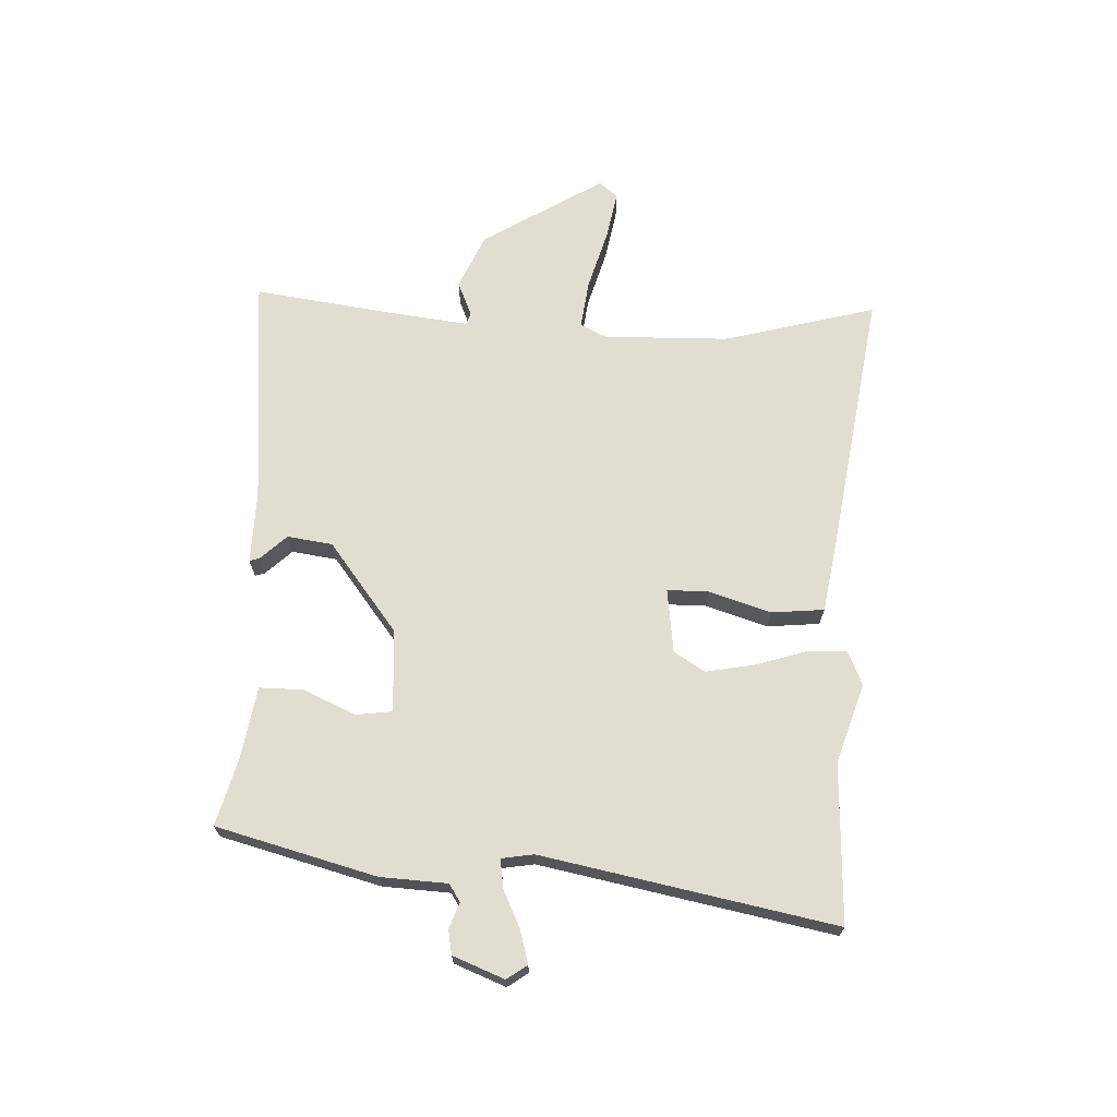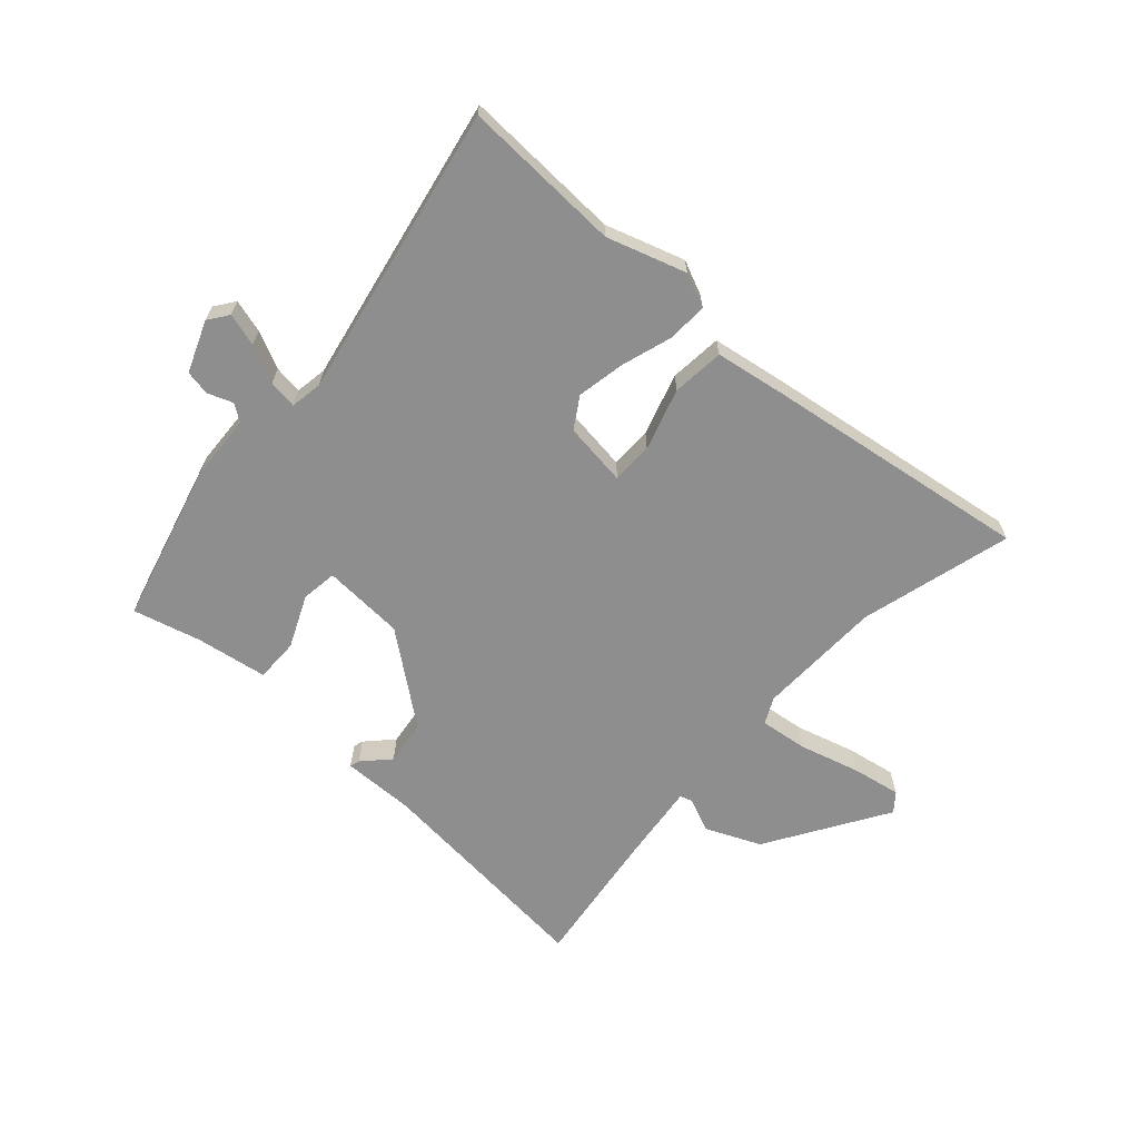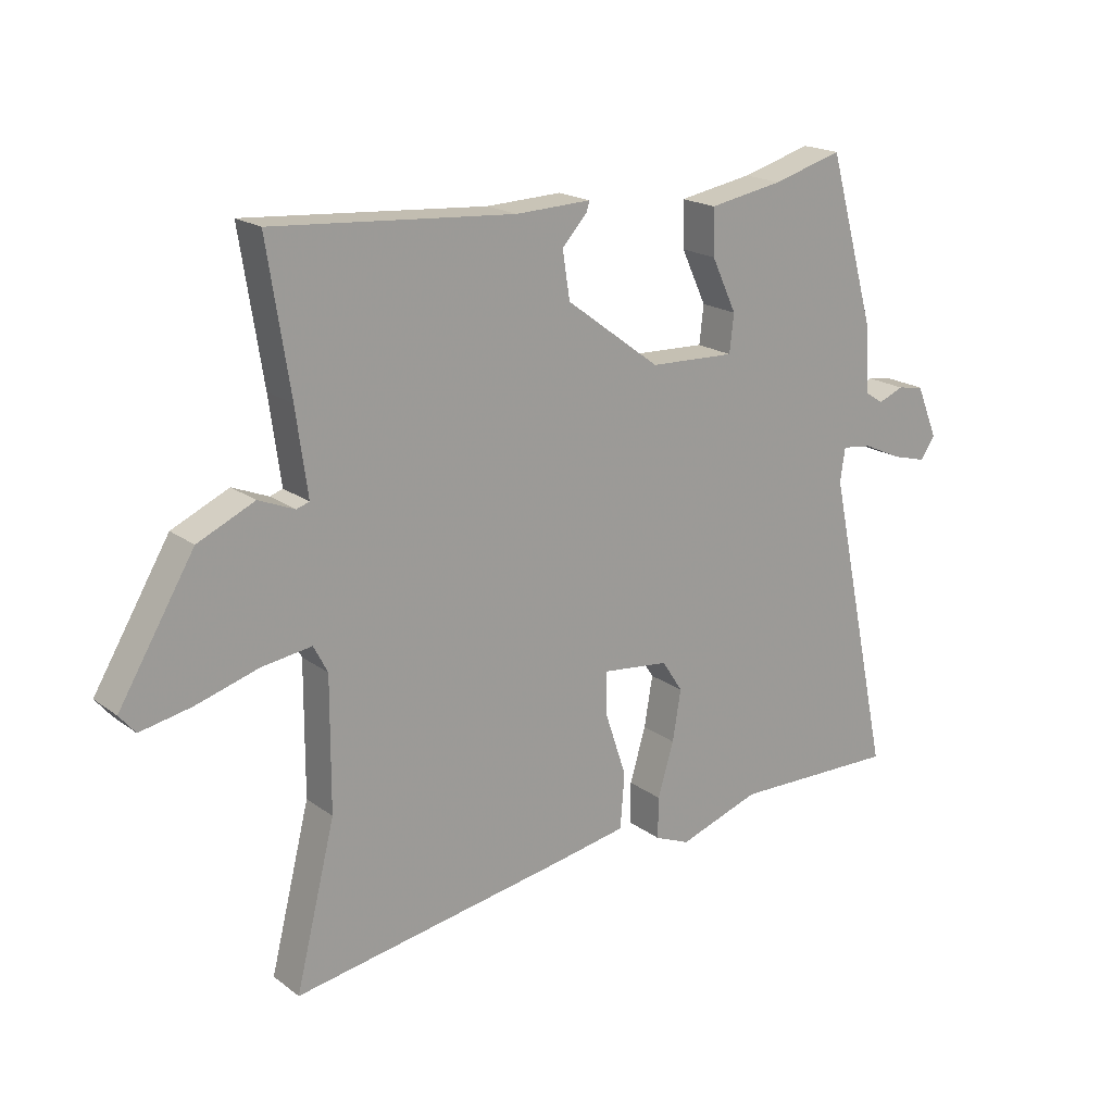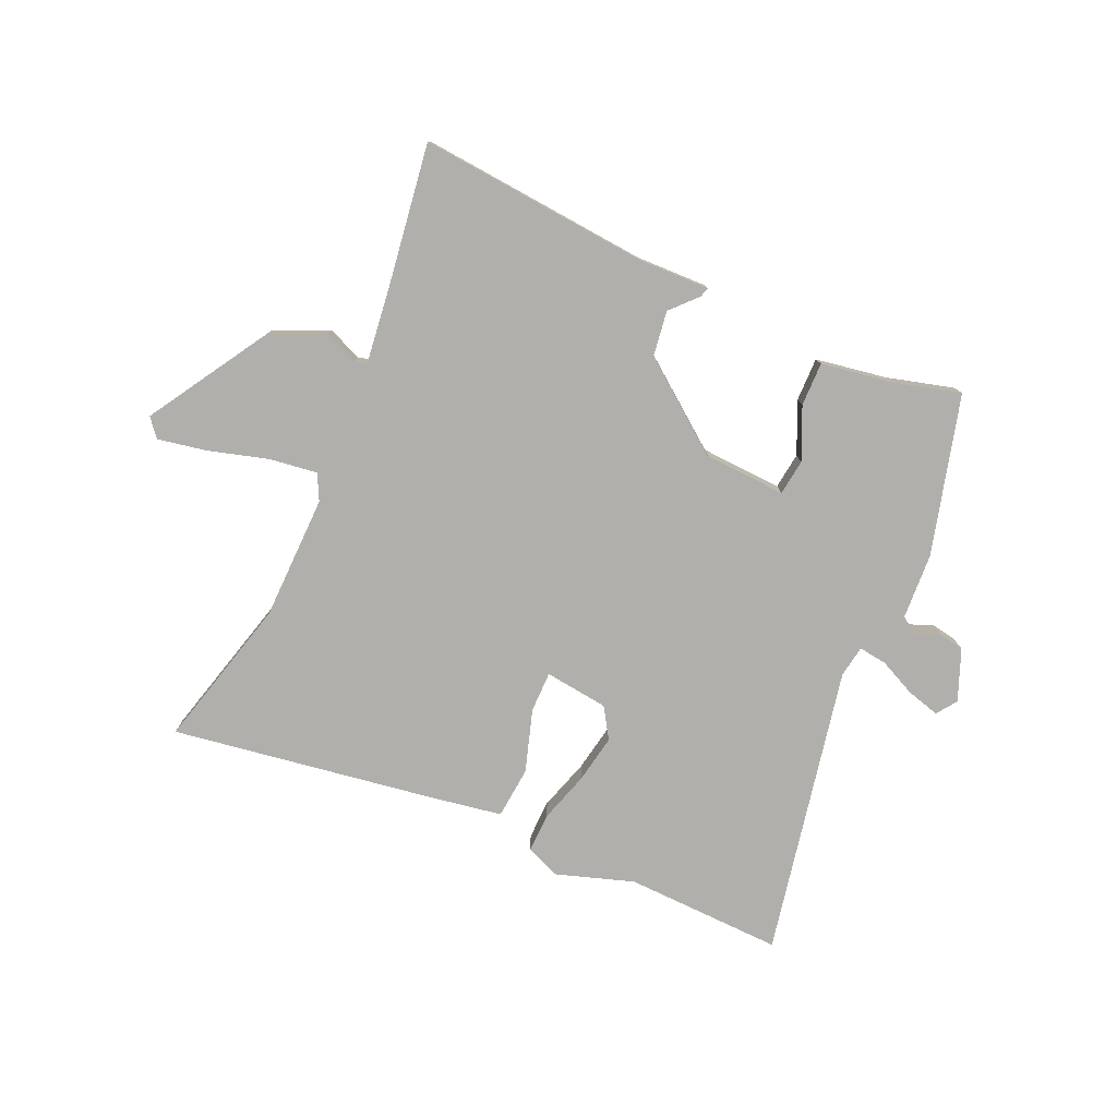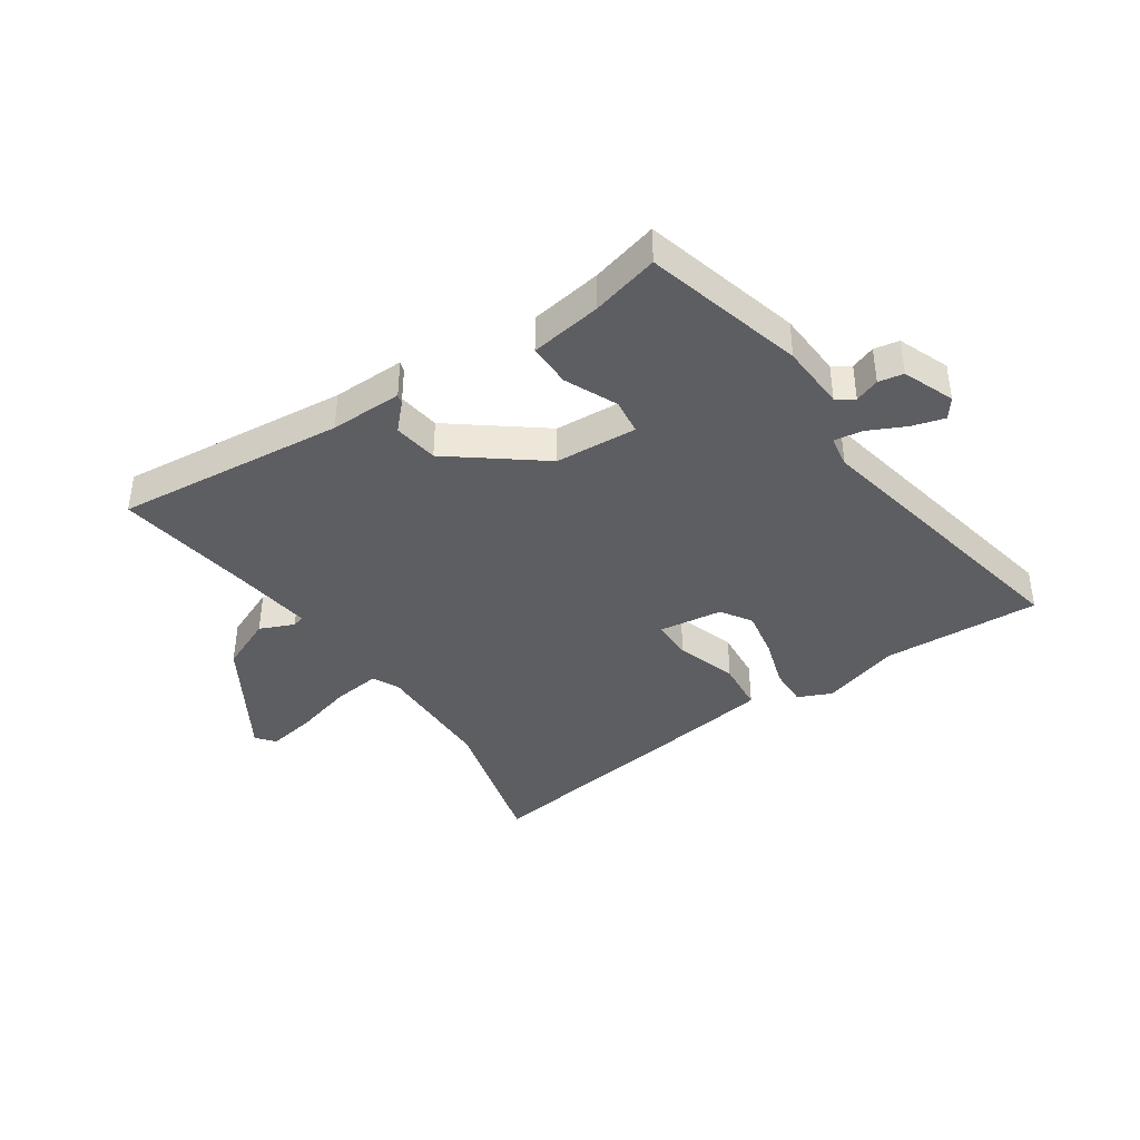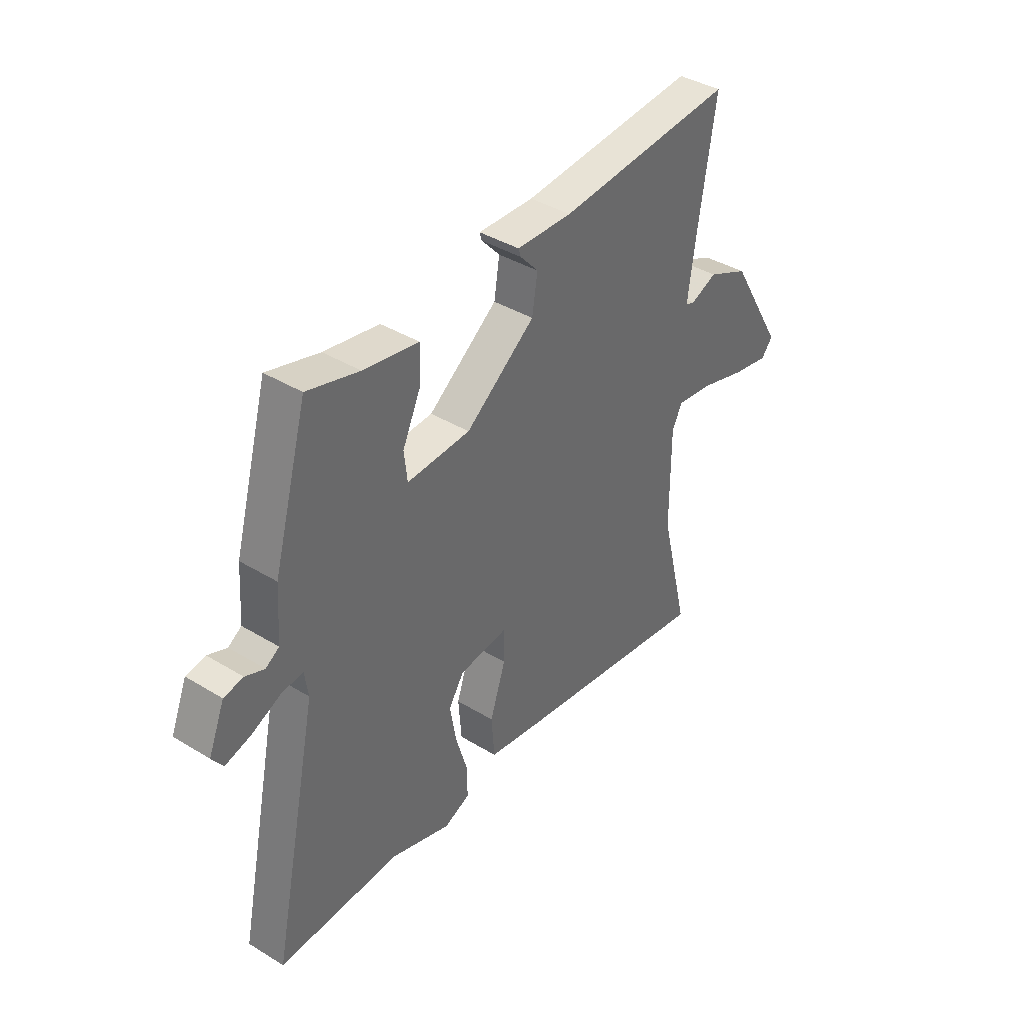
<metadata>
{"format":"obj","ext":"obj","renderer":"f3d","projection":"perspective","resolution":1024,"background":"white","views":[{"elev":68.4,"azim":91.4,"up":"+Y"},{"elev":-65.0,"azim":136.8,"up":"+Y"},{"elev":19.0,"azim":-36.4,"up":"+Z"},{"elev":-78.3,"azim":-24.7,"up":"+Y"},{"elev":-39.3,"azim":32.9,"up":"+Y"},{"elev":39.8,"azim":127.0,"up":"+Z"}]}
</metadata>
<code>
v -0.52 0.07 -0.581
v -0.455 0.07 -0.319
v -0.454 0.07 -0.104
v -0.477 0.07 -0.06
v -0.559 0.07 -0.072
v -0.661 0.07 -0.103
v -0.745 0.07 -0.12
v -0.771 0.07 -0.089
v -0.647 0.07 0.119
v -0.554 0.07 0.162
v -0.495 0.07 0.138
v -0.474 0.07 0.145
v -0.493 0.07 0.283
v -0.53 0.07 0.52
v -0.134 0.07 0.491
v -0.01 0.07 0.496
v -0.015 0.07 0.479
v -0.056 0.07 0.434
v -0.044 0.07 0.357
v 0.111 0.07 0.242
v 0.252 0.07 0.237
v 0.259 0.07 0.299
v 0.218 0.07 0.387
v 0.216 0.07 0.462
v 0.338 0.07 0.484
v 0.453 0.07 0.517
v 0.53 0.07 0.245
v 0.538 0.07 0.131
v 0.568 0.07 0.112
v 0.61 0.07 0.129
v 0.653 0.07 0.122
v 0.689 0.07 0.035
v 0.665 0.07 0
v 0.608 0.07 0.015
v 0.544 0.07 0.044
v 0.495 0.07 0.05
v 0.487 0.07 -0.005
v 0.593 0.07 -0.502
v 0.321 0.07 -0.497
v 0.187 0.07 -0.543
v 0.129 0.07 -0.519
v 0.13 0.07 -0.451
v 0.156 0.07 -0.363
v 0.17 0.07 -0.28
v 0.136 0.07 -0.228
v 0.026 0.07 -0.216
v 0.027 0.07 -0.287
v 0.062 0.07 -0.392
v 0.055 0.07 -0.482
v -0.07 0.07 -0.505
v -0.52 0 -0.581
v -0.455 0 -0.319
v -0.454 0 -0.104
v -0.477 0 -0.06
v -0.559 0 -0.072
v -0.661 0 -0.103
v -0.745 0 -0.12
v -0.771 0 -0.089
v -0.647 0 0.119
v -0.554 0 0.162
v -0.495 0 0.138
v -0.474 0 0.145
v -0.493 0 0.283
v -0.53 0 0.52
v -0.134 0 0.491
v -0.01 0 0.496
v -0.015 0 0.479
v -0.056 0 0.434
v -0.044 0 0.357
v 0.111 0 0.242
v 0.252 0 0.237
v 0.259 0 0.299
v 0.218 0 0.387
v 0.216 0 0.462
v 0.338 0 0.484
v 0.453 0 0.517
v 0.53 0 0.245
v 0.538 0 0.131
v 0.568 0 0.112
v 0.61 0 0.129
v 0.653 0 0.122
v 0.689 0 0.035
v 0.665 0 0
v 0.608 0 0.015
v 0.544 0 0.044
v 0.495 0 0.05
v 0.487 0 -0.005
v 0.593 0 -0.502
v 0.321 0 -0.497
v 0.187 0 -0.543
v 0.129 0 -0.519
v 0.13 0 -0.451
v 0.156 0 -0.363
v 0.17 0 -0.28
v 0.136 0 -0.228
v 0.026 0 -0.216
v 0.027 0 -0.287
v 0.062 0 -0.392
v 0.055 0 -0.482
v -0.07 0 -0.505
f 50 1 2
f 49 50 2
f 48 49 2
f 47 48 2
f 46 47 2 3
f 45 46 3 4
f 41 42 43
f 40 41 43
f 39 40 43
f 39 43 44
f 38 39 44
f 37 38 44
f 36 37 44 45
f 33 34 35
f 32 33 35
f 31 32 35
f 30 31 35
f 29 30 35
f 28 29 35 36
f 28 36 45
f 27 28 45
f 26 27 45
f 25 26 45
f 22 23 24 25
f 21 22 25
f 15 16 17 18
f 15 18 19
f 14 15 19
f 13 14 19
f 12 13 19 20
f 9 10 11
f 8 9 11
f 7 8 11
f 6 7 11
f 5 6 11
f 12 20 21
f 11 12 21
f 5 11 21
f 4 5 21
f 21 25 45
f 4 21 45
f 52 51 100
f 52 100 99
f 52 99 98
f 52 98 97
f 53 52 97 96
f 54 53 96 95
f 93 92 91
f 93 91 90
f 93 90 89
f 94 93 89
f 94 89 88
f 94 88 87
f 95 94 87 86
f 85 84 83
f 85 83 82
f 85 82 81
f 85 81 80
f 85 80 79
f 86 85 79 78
f 95 86 78
f 95 78 77
f 95 77 76
f 95 76 75
f 75 74 73 72
f 75 72 71
f 68 67 66 65
f 69 68 65
f 69 65 64
f 69 64 63
f 70 69 63 62
f 61 60 59
f 61 59 58
f 61 58 57
f 61 57 56
f 61 56 55
f 71 70 62
f 71 62 61
f 71 61 55
f 71 55 54
f 95 75 71
f 95 71 54
f 1 51 52 2
f 2 52 53 3
f 3 53 54 4
f 4 54 55 5
f 5 55 56 6
f 6 56 57 7
f 7 57 58 8
f 8 58 59 9
f 9 59 60 10
f 10 60 61 11
f 11 61 62 12
f 12 62 63 13
f 13 63 64 14
f 14 64 65 15
f 15 65 66 16
f 16 66 67 17
f 17 67 68 18
f 18 68 69 19
f 19 69 70 20
f 20 70 71 21
f 21 71 72 22
f 22 72 73 23
f 23 73 74 24
f 24 74 75 25
f 25 75 76 26
f 26 76 77 27
f 27 77 78 28
f 28 78 79 29
f 29 79 80 30
f 30 80 81 31
f 31 81 82 32
f 32 82 83 33
f 33 83 84 34
f 34 84 85 35
f 35 85 86 36
f 36 86 87 37
f 37 87 88 38
f 38 88 89 39
f 39 89 90 40
f 40 90 91 41
f 41 91 92 42
f 42 92 93 43
f 43 93 94 44
f 44 94 95 45
f 45 95 96 46
f 46 96 97 47
f 47 97 98 48
f 48 98 99 49
f 49 99 100 50
f 50 100 51 1

</code>
